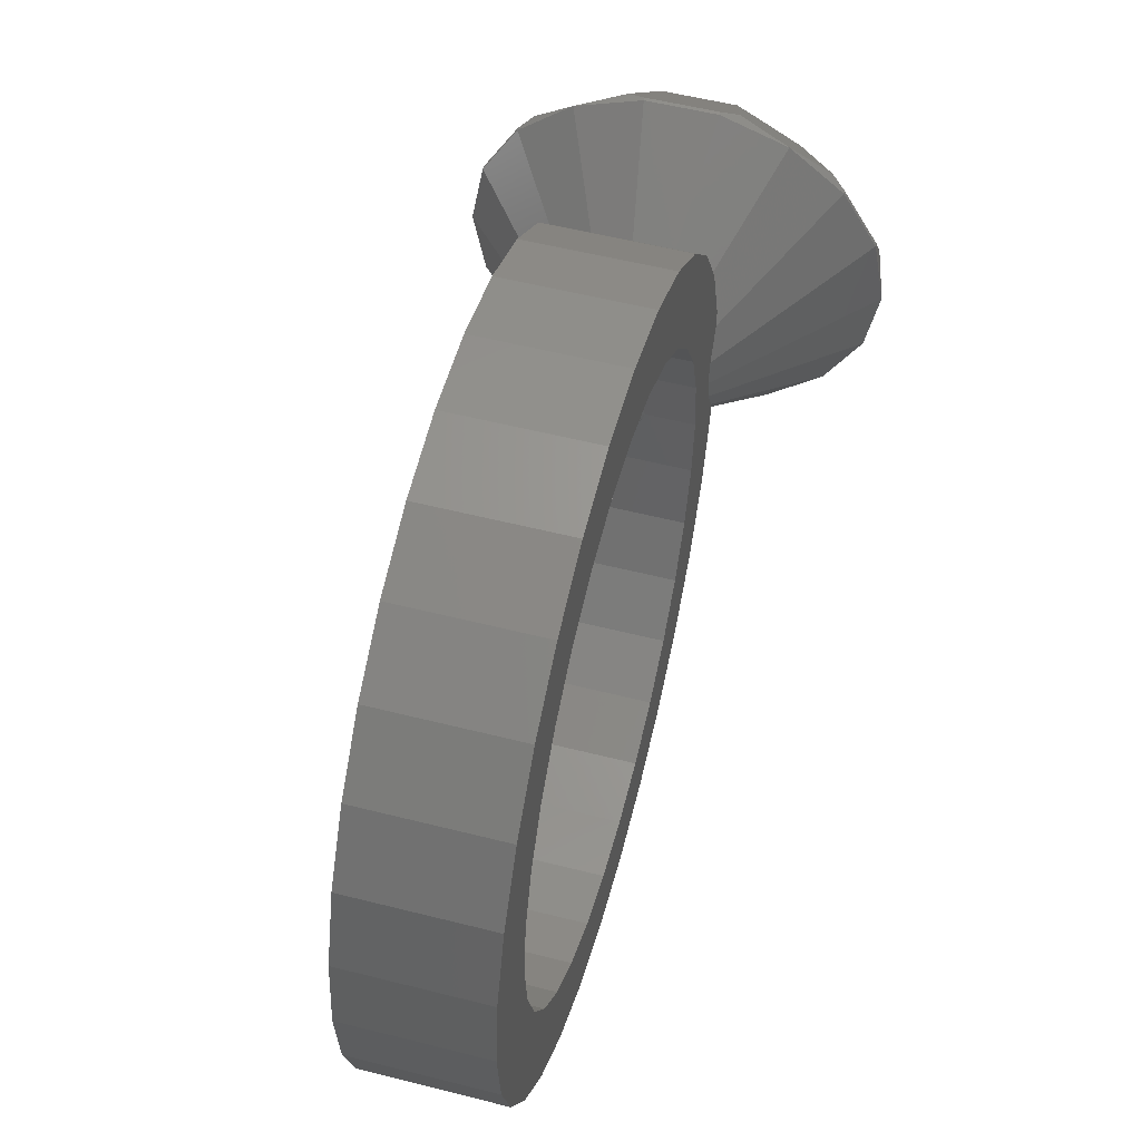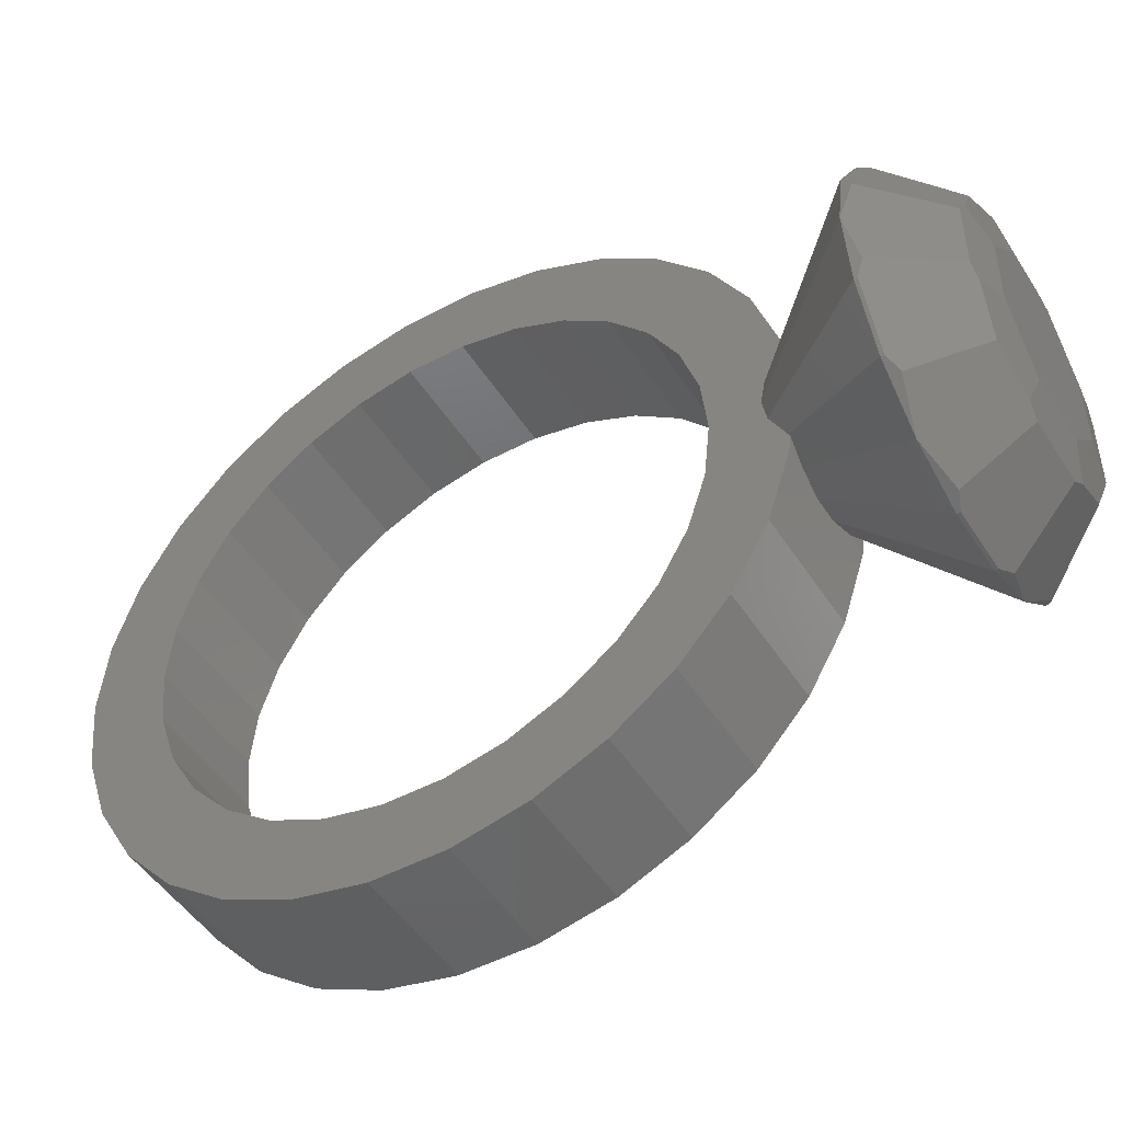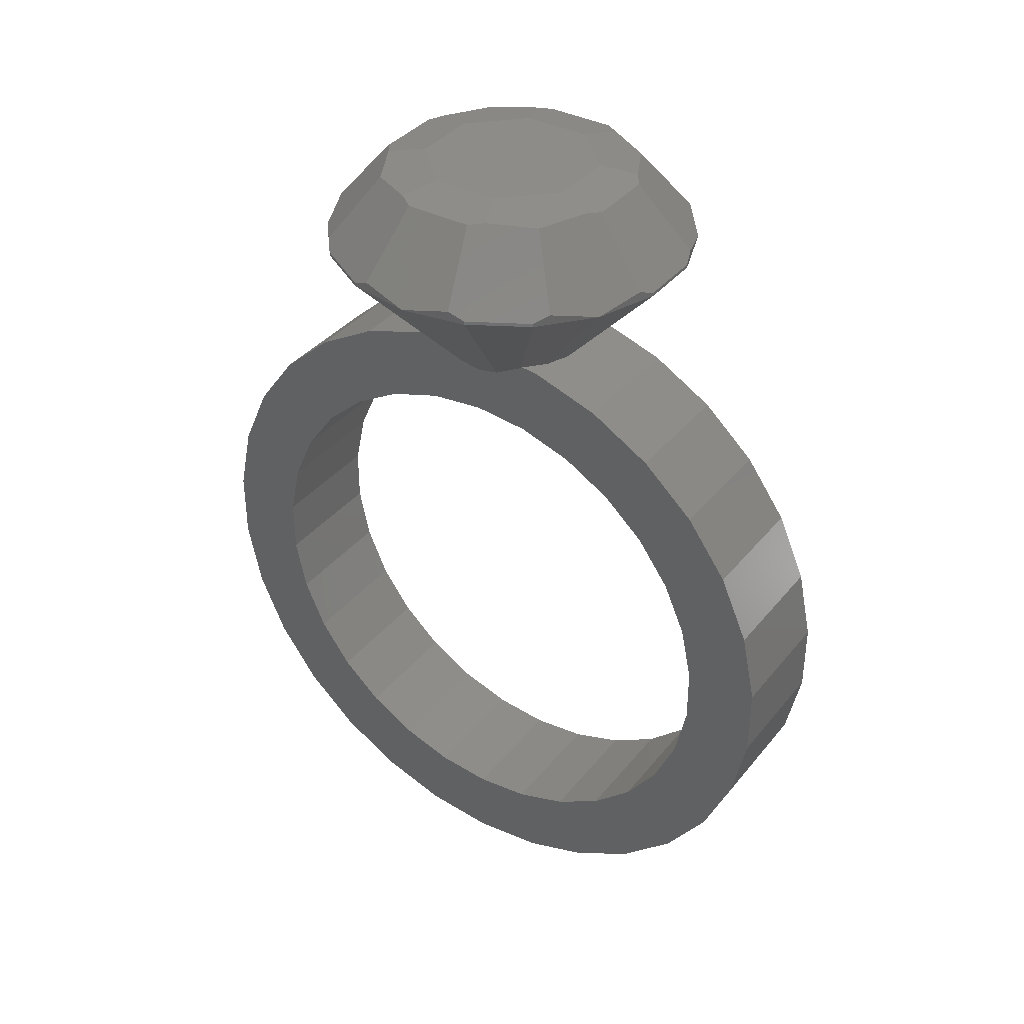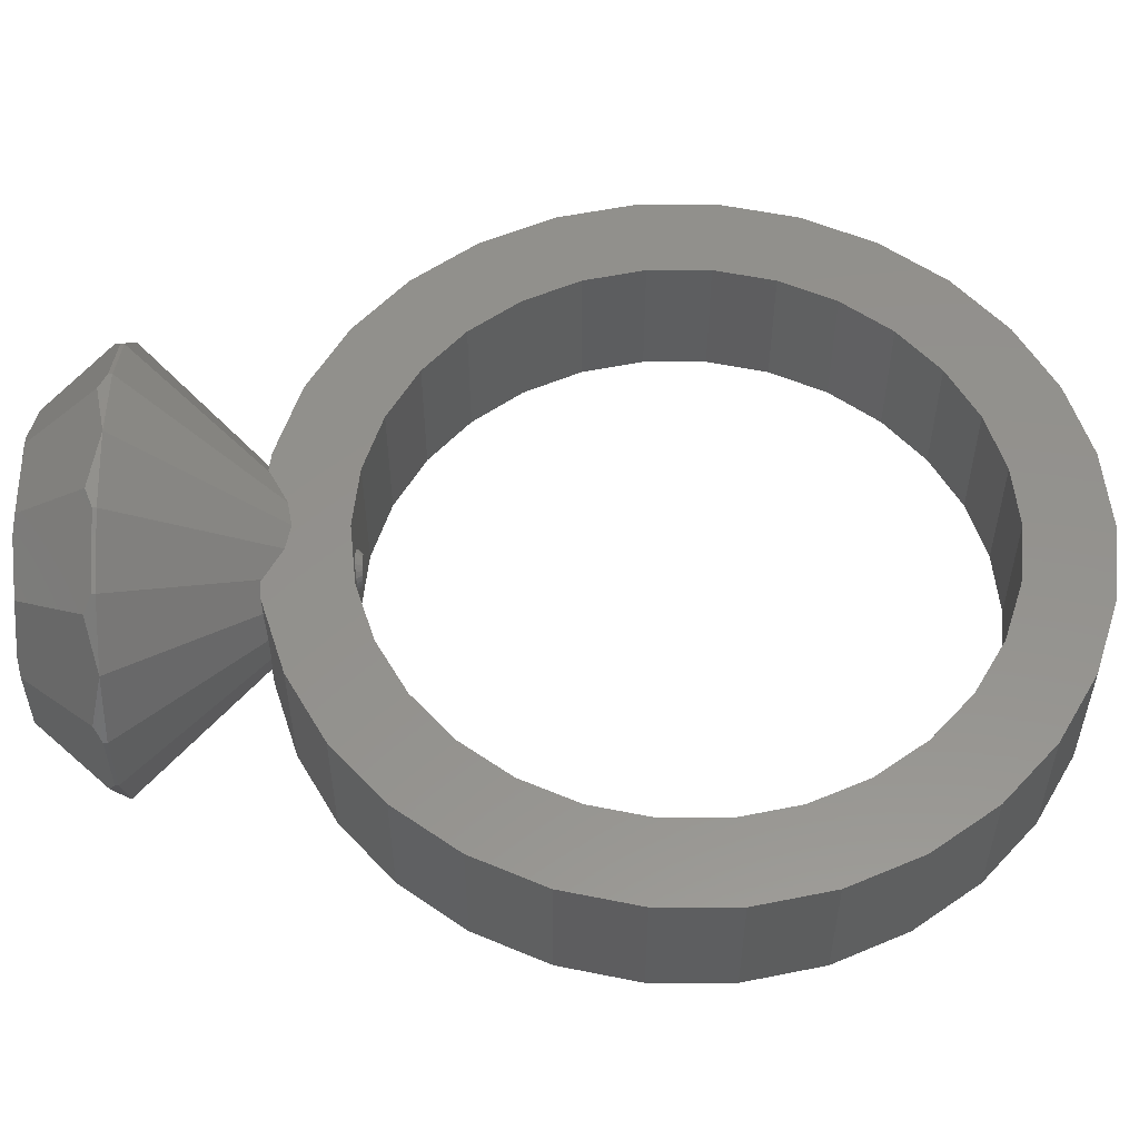
<metadata>
{"format":"stl","ext":"stl","renderer":"f3d","projection":"perspective","resolution":1024,"background":"white","views":[{"elev":54.2,"azim":-164.9,"up":"+Y"},{"elev":-48.1,"azim":-58.9,"up":"+Y"},{"elev":36.9,"azim":123.9,"up":"+Z"},{"elev":-34.4,"azim":90.0,"up":"+Y"}]}
</metadata>
<code>
# stl→obj: 290 verts, 580 faces
v -15 0 0
v -15 0 2.681e-31
v -14.1 5.13 0
v -14.32 3.838 0.8065
v -14.1 5.13 0.2716
v -14.1 -5.13 0
v -14.1 -5.13 0.2716
v -14.32 -3.838 0.8065
v -5 -0.2433 -10.67
v -5 -1.82 -10.37
v -5 0 -10.71
v -5 1.567 -10.42
v -5 1.82 -10.37
v -11.49 9.642 0
v -5 3.921 -9.228
v -11.49 9.642 0.2716
v -9.279 3.844 6.009
v -7.422 7.422 5.794
v -10.08 2.7 5.868
v -10.49 10.49 0.8065
v -10.08 -2.7 5.868
v -11.49 -9.642 0.2716
v -10.49 -10.49 0.8065
v -7.422 -7.422 5.794
v -9.279 -3.844 6.009
v -11.49 -9.642 0
v -5 -2.068 -10.24
v -5 -4.196 -9.078
v -5 -4.342 -8.956
v -5 -5.718 -9.101
v -5 20.44 -17.6
v -5 5.718 -9.101
v -5 4.196 -9.078
v -5 4.342 -8.956
v -5 11.19 -10.88
v -5 16.16 -13.75
v -5 23.82 -22.25
v -5 15.98 -21.61
v -5 26.15 -27.5
v -5 18.62 -25.25
v -5 27.35 -33.13
v -5 20.45 -29.36
v -5 27.35 -38.87
v -5 21.38 -38.25
v -5 26.15 -44.5
v -5 20.45 -42.64
v -5 23.82 -49.75
v -5 18.62 -46.75
v -5 20.44 -54.4
v -5 15.98 -50.39
v -5 16.16 -58.25
v -5 12.64 -53.39
v -5 11.19 -61.12
v -5 4.47 -57.03
v -5 5.718 -62.9
v -5 0 -57.5
v -5 0 -63.5
v -5 -4.47 -57.03
v -5 -5.718 -62.9
v -5 -8.745 -55.64
v -5 -11.19 -61.12
v -5 -12.64 -53.39
v -5 -16.16 -58.25
v -5 -15.98 -50.39
v -5 -20.44 -54.4
v -5 -20.45 -42.64
v -5 -23.82 -49.75
v -5 -21.38 -38.25
v -5 -26.15 -44.5
v -5 -21.38 -33.75
v -5 -27.35 -38.87
v -5 -18.62 -25.25
v -5 -27.35 -33.13
v -5 -26.15 -27.5
v -5 -23.82 -22.25
v -5 -20.44 -17.6
v -5 -16.16 -13.75
v -5 -11.19 -10.88
v -5 -4.47 -14.97
v -5 0 -14.5
v -5 -8.745 -16.36
v -5 -12.64 -18.61
v -5 -15.98 -21.61
v -5 -20.45 -29.36
v -5 -18.62 -46.75
v -5 8.745 -55.64
v -5 21.38 -33.75
v -5 12.64 -18.61
v -5 8.745 -16.36
v -5 4.47 -14.97
v -7.5 12.99 0
v -3.424 5.516 -9.08
v -7.5 12.99 5.859e-08
v -6.493 -2.69 6.5
v -6.493 2.69 6.5
v -3.844 9.279 6.009
v -2.7 10.08 5.868
v -3.838 14.32 0.8065
v -2.69 6.493 6.5
v -3.844 -9.279 6.009
v -2.69 -6.493 6.5
v -7.5 -12.99 5.859e-08
v -3.838 -14.32 0.8065
v -2.7 -10.08 5.868
v -7.5 -12.99 0
v -4.924 -4.398 -8.962
v -3.257 -5.641 -9.093
v -3.024 -5.718 -9.101
v -3.055 -5.707 -9.1
v -1.102 -6.248 -9.273
v 5 -11.19 -10.88
v 5 -5.718 -9.101
v 3.024 -5.718 -9.101
v 1.306 -6.192 -9.255
v 1.102 -6.248 -9.273
v 5 -16.16 -13.75
v 5 -20.44 -17.6
v 5 -23.82 -22.25
v 5 -26.15 -27.5
v 5 -27.35 -33.13
v 5 -27.35 -38.87
v 5 -26.15 -44.5
v 5 -23.82 -49.75
v 5 -20.44 -54.4
v 5 -16.16 -58.25
v 5 -11.19 -61.12
v 5 -5.718 -62.9
v 5 0 -63.5
v 5 5.718 -62.9
v 5 11.19 -61.12
v 5 16.16 -58.25
v 5 20.44 -54.4
v 5 23.82 -49.75
v 5 26.15 -44.5
v 5 27.35 -38.87
v 5 27.35 -33.13
v 5 26.15 -27.5
v 5 23.82 -22.25
v 5 20.44 -17.6
v 5 16.16 -13.75
v 5 11.19 -10.88
v -3.024 5.718 -9.101
v -1.102 6.248 -9.273
v -1.306 6.192 -9.255
v 1.102 6.248 -9.273
v 3.024 5.718 -9.101
v 5 5.718 -9.101
v -3.257 5.641 -9.093
v 5 4.47 -14.97
v 5 0 -14.5
v 1.376 0.3314 -14.53
v 1.467 0 -14.5
v 1.333 0.4853 -14.55
v 1.139 0.7682 -14.58
v 1.057 0.8868 -14.59
v 0.7823 1.091 -14.61
v 0.6759 1.171 -14.62
v -0.2322 1.317 -14.64
v 0.2322 1.317 -14.64
v 0.3523 1.278 -14.63
v -0.5523 1.212 -14.63
v -0.6759 1.171 -14.62
v -0.9447 0.9704 -14.6
v -1.057 0.8868 -14.59
v -1.246 0.6121 -14.56
v -1.333 0.4853 -14.55
v -1.421 0.1651 -14.52
v -1.467 0 -14.5
v -1.376 -0.3314 -14.53
v -1.333 -0.4853 -14.55
v -1.139 -0.7682 -14.58
v -1.057 -0.8868 -14.59
v -0.7823 -1.091 -14.61
v -0.6759 -1.171 -14.62
v 5 -4.47 -14.97
v -0.3523 -1.278 -14.63
v -0.2322 -1.317 -14.64
v 0.2322 -1.317 -14.64
v 0.5523 -1.212 -14.63
v 0.6759 -1.171 -14.62
v 0.9447 -0.9704 -14.6
v 1.057 -0.8868 -14.59
v 1.246 -0.6121 -14.56
v 1.333 -0.4853 -14.55
v 1.421 -0.1651 -14.52
v 5 8.745 -16.36
v 5 12.64 -18.61
v 5 15.98 -21.61
v 5 18.62 -25.25
v 5 20.45 -29.36
v 5 21.38 -33.75
v 5 21.38 -38.25
v 5 20.45 -42.64
v 5 18.62 -46.75
v 5 15.98 -50.39
v 5 12.64 -53.39
v 5 8.745 -55.64
v 5 4.47 -57.03
v 5 0 -57.5
v 5 -4.47 -57.03
v 5 -8.745 -55.64
v 5 -12.64 -53.39
v 5 -15.98 -50.39
v 5 -18.62 -46.75
v 5 -20.45 -42.64
v 5 -21.38 -38.25
v 5 -21.38 -33.75
v 5 -20.45 -29.36
v 5 -18.62 -25.25
v 5 -15.98 -21.61
v 5 -12.64 -18.61
v 5 -8.745 -16.36
v -2.605 14.77 0
v -2.605 14.77 0.2716
v 2.69 -6.493 6.5
v 6.493 -2.69 6.5
v 6.493 2.69 6.5
v 6.493 -1.59e-15 6.5
v 2.69 6.493 6.5
v 2.7 10.08 5.868
v 3.838 14.32 0.8065
v 2.605 14.77 0.2716
v 3.844 9.279 6.009
v 2.7 -10.08 5.868
v 3.844 -9.279 6.009
v -2.605 -14.77 0
v -2.605 -14.77 0.2716
v 2.605 -14.77 0.2716
v 3.838 -14.32 0.8065
v 2.605 -14.77 0
v 3.257 -5.641 -9.093
v 7.5 -12.99 0
v 3.424 -5.516 -9.08
v 5 -4.342 -8.956
v 5 1.82 -10.37
v 5 4.342 -8.956
v 5 4.196 -9.078
v 5 0.2433 -10.67
v 5 2.068 -10.24
v 5 0 -10.71
v 5 -1.567 -10.42
v 5 -1.82 -10.37
v 5 -3.921 -9.228
v 5 -4.196 -9.078
v 3.055 5.707 -9.1
v 3.257 5.641 -9.093
v 4.924 4.398 -8.962
v 2.605 14.77 0
v 7.5 12.99 0
v -1 0 -15
v -0.9397 -0.342 -15
v -0.9397 0.342 -15
v -0.766 0.6428 -15
v -0.5 0.866 -15
v -0.1736 0.9848 -15
v 0.1736 0.9848 -15
v 0.5 0.866 -15
v 0.766 0.6428 -15
v 0.9397 0.342 -15
v 1 0 -15
v 0.9397 -0.342 -15
v 0.766 -0.6428 -15
v 0.5 -0.866 -15
v 0.1736 -0.9848 -15
v -0.1736 -0.9848 -15
v -0.5 -0.866 -15
v -0.766 -0.6428 -15
v 9.279 3.844 6.009
v 7.422 7.422 5.794
v 10.08 -2.468e-15 5.868
v 10.08 2.7 5.868
v 9.279 -3.844 6.009
v 10.08 -2.7 5.868
v 7.422 -7.422 5.794
v 7.5 12.99 5.859e-08
v 10.49 10.49 0.8065
v 7.5 -12.99 5.859e-08
v 10.49 -10.49 0.8065
v 11.49 -9.642 0
v 11.49 -9.642 0.2716
v 14.1 -5.13 0
v 15 0 0
v 14.1 5.13 0
v 11.49 9.642 0
v 11.49 9.642 0.2716
v 14.32 3.838 0.8065
v 14.1 5.13 0.2716
v 15 -3.674e-15 7.72e-16
v 14.32 -3.838 0.8065
v 14.1 -5.13 0.2716
f 1 2 3
f 3 2 4
f 3 4 5
f 1 6 2
f 2 6 7
f 2 7 8
f 1 9 6
f 6 9 10
f 9 1 11
f 1 3 11
f 11 3 12
f 12 3 13
f 3 14 13
f 13 14 15
f 3 5 14
f 14 5 16
f 17 18 19
f 19 18 20
f 19 20 16
f 19 16 5
f 19 5 4
f 21 19 8
f 8 19 4
f 8 4 2
f 22 23 7
f 7 23 24
f 7 24 25
f 7 25 21
f 7 21 8
f 6 26 7
f 7 26 22
f 6 27 26
f 26 27 28
f 27 6 10
f 29 28 30
f 30 28 27
f 27 10 30
f 9 31 10
f 11 12 13
f 15 32 13
f 33 34 32
f 33 32 15
f 13 32 35
f 13 35 11
f 11 35 36
f 11 36 31
f 11 31 9
f 10 31 37
f 10 37 30
f 38 37 39
f 40 39 41
f 42 41 43
f 44 43 45
f 46 45 47
f 48 47 49
f 50 49 51
f 52 51 53
f 54 53 55
f 56 55 57
f 58 57 59
f 60 59 61
f 62 61 63
f 64 63 65
f 66 65 67
f 68 67 69
f 70 69 71
f 72 71 73
f 30 73 74
f 30 74 75
f 30 75 76
f 30 76 77
f 30 77 78
f 79 30 80
f 81 30 79
f 82 30 81
f 72 73 83
f 30 82 83
f 30 83 73
f 84 71 72
f 70 71 84
f 85 65 66
f 64 65 85
f 66 67 68
f 68 69 70
f 54 55 56
f 86 53 54
f 56 57 58
f 58 59 60
f 60 61 62
f 62 63 64
f 87 43 44
f 42 43 87
f 44 45 46
f 46 47 48
f 88 37 38
f 89 37 88
f 30 37 89
f 48 49 50
f 80 30 90
f 90 30 89
f 38 39 40
f 40 41 42
f 50 51 52
f 52 53 86
f 15 14 33
f 14 91 33
f 34 91 92
f 33 91 34
f 14 16 91
f 91 16 20
f 91 20 93
f 25 94 95
f 19 25 17
f 17 25 95
f 21 25 19
f 96 97 18
f 18 97 98
f 18 98 93
f 18 93 20
f 95 99 96
f 17 95 18
f 18 95 96
f 24 100 101
f 25 24 94
f 94 24 101
f 102 103 104
f 24 102 100
f 100 102 104
f 23 102 24
f 22 26 105
f 23 22 102
f 102 22 105
f 26 106 105
f 105 106 107
f 26 29 106
f 26 28 29
f 106 29 30
f 107 106 30
f 108 109 30
f 109 107 30
f 108 30 78
f 110 108 111
f 111 108 78
f 112 113 111
f 113 114 111
f 114 115 111
f 115 110 111
f 111 78 77
f 116 111 77
f 116 77 76
f 117 116 76
f 117 76 75
f 118 117 75
f 118 75 74
f 119 118 74
f 119 74 73
f 120 119 73
f 120 73 71
f 121 120 71
f 121 71 69
f 122 121 69
f 122 69 67
f 123 122 67
f 123 67 65
f 124 123 65
f 65 63 124
f 124 63 125
f 63 61 125
f 125 61 126
f 61 59 126
f 126 59 127
f 59 57 127
f 127 57 128
f 55 129 57
f 57 129 128
f 53 130 55
f 55 130 129
f 51 131 53
f 53 131 130
f 49 132 51
f 51 132 131
f 47 133 49
f 49 133 132
f 45 134 47
f 47 134 133
f 43 135 45
f 45 135 134
f 41 136 43
f 43 136 135
f 39 137 41
f 41 137 136
f 37 138 39
f 39 138 137
f 31 139 37
f 37 139 138
f 31 36 140
f 139 31 140
f 36 35 141
f 140 36 141
f 35 32 142
f 143 35 144
f 144 35 142
f 145 35 143
f 146 35 145
f 147 35 146
f 141 35 147
f 32 34 92
f 148 32 92
f 148 142 32
f 149 150 90
f 151 150 152
f 153 150 151
f 154 150 153
f 155 150 154
f 156 150 155
f 157 150 156
f 90 150 157
f 158 90 159
f 90 160 159
f 161 90 158
f 90 161 162
f 162 163 90
f 163 164 90
f 164 165 90
f 165 166 90
f 166 167 90
f 90 167 168
f 90 168 80
f 160 90 157
f 169 79 168
f 169 170 79
f 170 171 172
f 170 172 79
f 172 173 174
f 79 174 175
f 174 176 175
f 176 177 175
f 175 178 150
f 178 179 180
f 178 180 150
f 180 181 150
f 181 182 150
f 182 183 150
f 150 184 152
f 184 185 152
f 183 184 150
f 177 178 175
f 172 174 79
f 79 80 168
f 186 149 89
f 89 149 90
f 187 186 88
f 88 186 89
f 188 187 38
f 38 187 88
f 40 189 188
f 38 40 188
f 42 190 189
f 40 42 189
f 87 191 190
f 42 87 190
f 44 192 191
f 87 44 191
f 46 193 192
f 44 46 192
f 48 194 193
f 46 48 193
f 50 195 194
f 48 50 194
f 52 196 195
f 50 52 195
f 86 197 196
f 52 86 196
f 54 198 197
f 86 54 197
f 56 199 198
f 54 56 198
f 200 199 56
f 58 200 56
f 201 200 58
f 60 201 58
f 202 201 60
f 62 202 60
f 203 202 62
f 64 203 62
f 203 64 204
f 204 64 85
f 204 85 205
f 205 85 66
f 205 66 206
f 206 66 68
f 206 68 207
f 207 68 70
f 207 70 208
f 208 70 84
f 208 84 209
f 209 84 72
f 209 72 210
f 210 72 83
f 210 83 211
f 211 83 82
f 211 82 212
f 212 82 81
f 212 81 175
f 175 81 79
f 92 91 148
f 91 213 148
f 142 213 144
f 148 213 142
f 91 93 213
f 213 93 98
f 213 98 214
f 101 215 216
f 217 101 218
f 218 101 216
f 219 101 217
f 99 101 219
f 95 101 99
f 94 101 95
f 220 221 97
f 97 221 222
f 97 222 214
f 97 214 98
f 99 219 223
f 97 99 220
f 220 99 223
f 96 99 97
f 104 224 225
f 101 104 215
f 215 104 225
f 100 104 101
f 102 105 226
f 103 102 227
f 227 102 226
f 227 228 229
f 104 227 224
f 224 227 229
f 103 227 104
f 226 105 109
f 110 226 108
f 108 226 109
f 109 105 107
f 230 226 110
f 115 230 110
f 230 115 114
f 230 114 113
f 231 230 113
f 231 232 230
f 231 113 112
f 233 231 112
f 234 233 112
f 235 118 147
f 147 236 237
f 238 117 235
f 239 147 237
f 239 235 147
f 240 117 238
f 241 242 240
f 242 111 240
f 243 112 242
f 244 112 243
f 234 112 244
f 112 111 242
f 111 116 240
f 116 117 240
f 117 118 235
f 199 200 127
f 196 197 130
f 186 187 147
f 198 199 128
f 188 189 136
f 188 136 147
f 136 137 147
f 137 138 147
f 138 139 147
f 139 140 147
f 140 141 147
f 212 175 147
f 187 188 147
f 190 191 135
f 135 136 189
f 191 192 134
f 135 189 190
f 192 193 133
f 134 135 191
f 133 134 192
f 132 133 193
f 195 196 131
f 132 193 194
f 131 132 195
f 194 195 132
f 130 131 196
f 129 130 197
f 128 129 198
f 201 202 126
f 127 128 199
f 126 127 200
f 197 198 129
f 126 200 201
f 125 126 202
f 205 206 122
f 124 125 203
f 149 186 147
f 123 124 204
f 122 123 205
f 121 122 206
f 208 209 120
f 121 206 207
f 202 203 125
f 120 121 208
f 203 204 124
f 119 120 209
f 118 119 210
f 118 210 211
f 118 212 147
f 211 212 118
f 175 150 147
f 204 205 123
f 209 210 119
f 207 208 121
f 150 149 147
f 147 146 245
f 246 147 245
f 246 247 147
f 247 236 147
f 145 248 146
f 146 248 249
f 146 249 245
f 213 248 143
f 143 248 145
f 144 213 143
f 168 250 169
f 169 250 251
f 250 168 167
f 167 166 250
f 250 166 252
f 252 166 165
f 165 164 252
f 252 164 253
f 253 164 163
f 163 162 253
f 253 162 254
f 254 162 161
f 161 158 254
f 254 158 255
f 158 159 255
f 255 159 256
f 160 256 159
f 256 160 257
f 257 160 157
f 156 257 157
f 257 156 258
f 258 156 155
f 154 258 155
f 258 154 259
f 259 154 153
f 151 259 153
f 260 259 151
f 152 260 151
f 185 260 152
f 184 261 260
f 185 184 260
f 183 261 184
f 262 261 182
f 182 261 183
f 181 262 182
f 263 262 180
f 180 262 181
f 179 263 180
f 178 264 263
f 179 178 263
f 178 177 265
f 264 178 265
f 177 176 265
f 176 174 266
f 265 176 266
f 174 173 266
f 172 267 173
f 173 267 266
f 172 171 267
f 170 251 171
f 171 251 267
f 170 169 251
f 213 214 248
f 248 214 222
f 217 268 269
f 219 217 223
f 223 217 269
f 270 271 268
f 218 270 217
f 217 270 268
f 272 273 270
f 216 272 218
f 218 272 270
f 225 274 272
f 215 225 216
f 216 225 272
f 248 222 249
f 249 222 221
f 249 221 275
f 269 276 223
f 223 276 275
f 223 275 221
f 223 221 220
f 229 277 278
f 225 229 274
f 274 229 278
f 224 229 225
f 227 226 230
f 228 227 230
f 228 230 232
f 229 228 277
f 277 228 232
f 277 232 279
f 278 277 280
f 280 277 279
f 233 234 232
f 232 234 244
f 232 244 279
f 232 231 233
f 279 244 243
f 243 242 279
f 279 242 281
f 281 242 241
f 281 241 240
f 282 281 240
f 240 238 282
f 238 235 283
f 282 238 283
f 235 239 283
f 237 284 239
f 239 284 283
f 247 284 236
f 236 284 237
f 246 249 247
f 247 249 284
f 246 245 249
f 249 275 284
f 284 275 276
f 284 276 285
f 250 252 251
f 251 252 253
f 251 253 254
f 251 254 255
f 251 255 256
f 251 256 257
f 251 257 258
f 251 258 259
f 251 259 260
f 251 260 261
f 251 261 262
f 251 262 263
f 251 263 264
f 251 264 265
f 251 265 266
f 251 266 267
f 268 271 286
f 285 268 287
f 287 268 286
f 276 268 285
f 269 268 276
f 288 282 286
f 270 288 271
f 271 288 286
f 289 288 270
f 273 289 270
f 278 280 290
f 273 278 289
f 289 278 290
f 272 278 273
f 274 278 272
f 280 279 281
f 290 280 281
f 290 281 282
f 289 290 288
f 288 290 282
f 282 283 287
f 286 282 287
f 283 284 285
f 287 283 285

</code>
